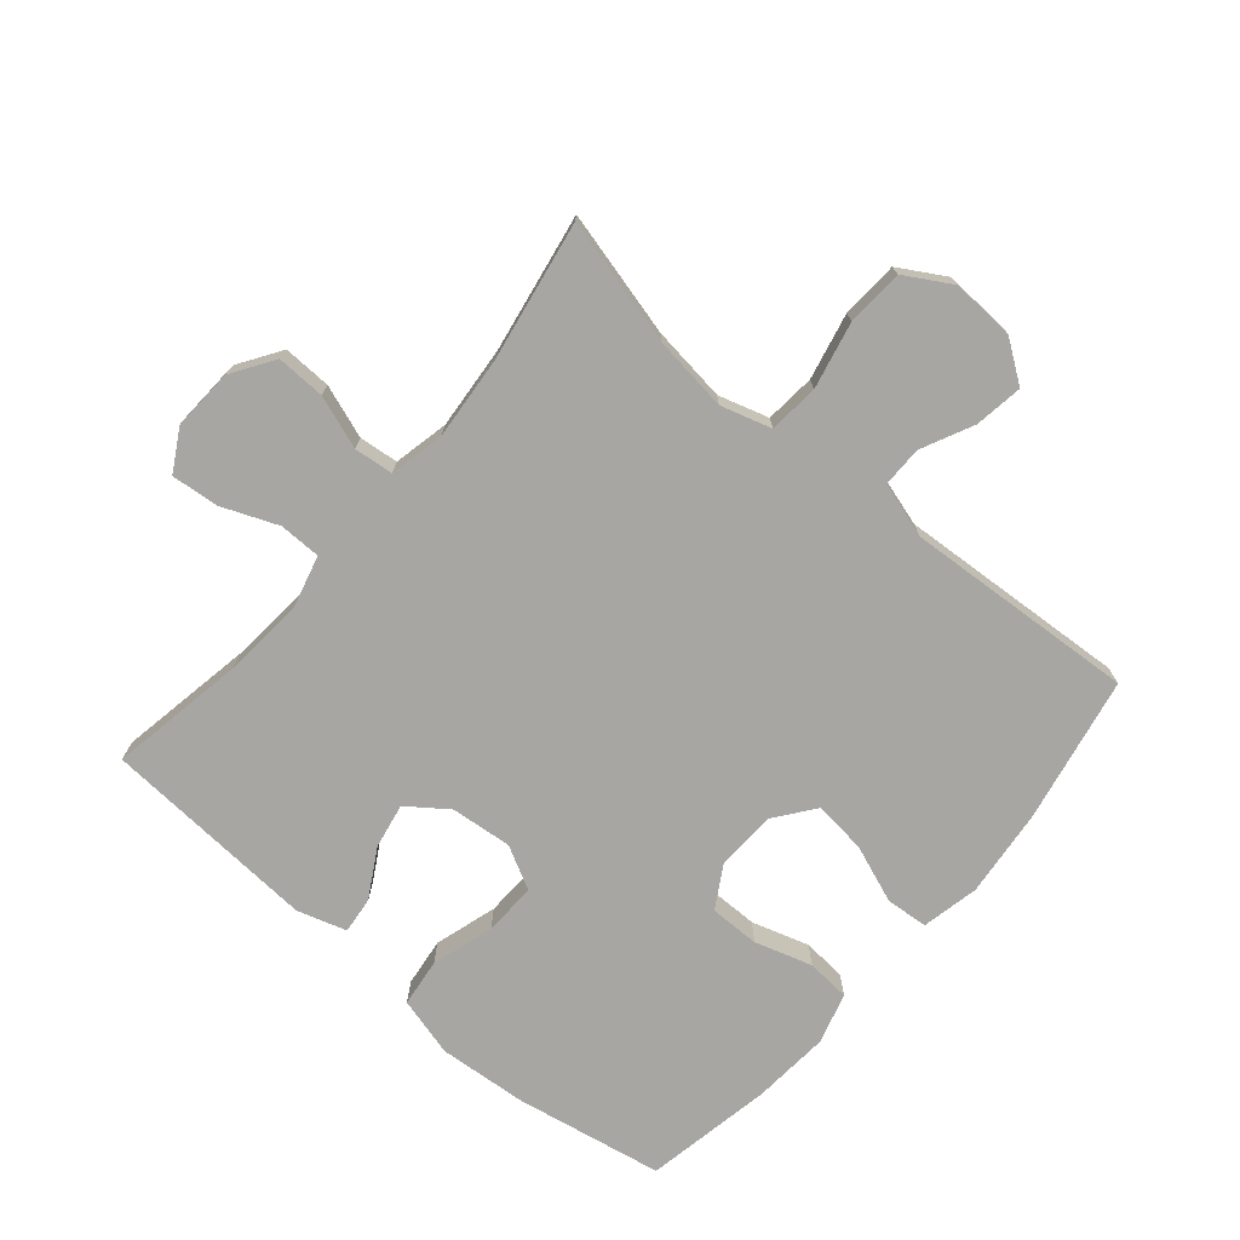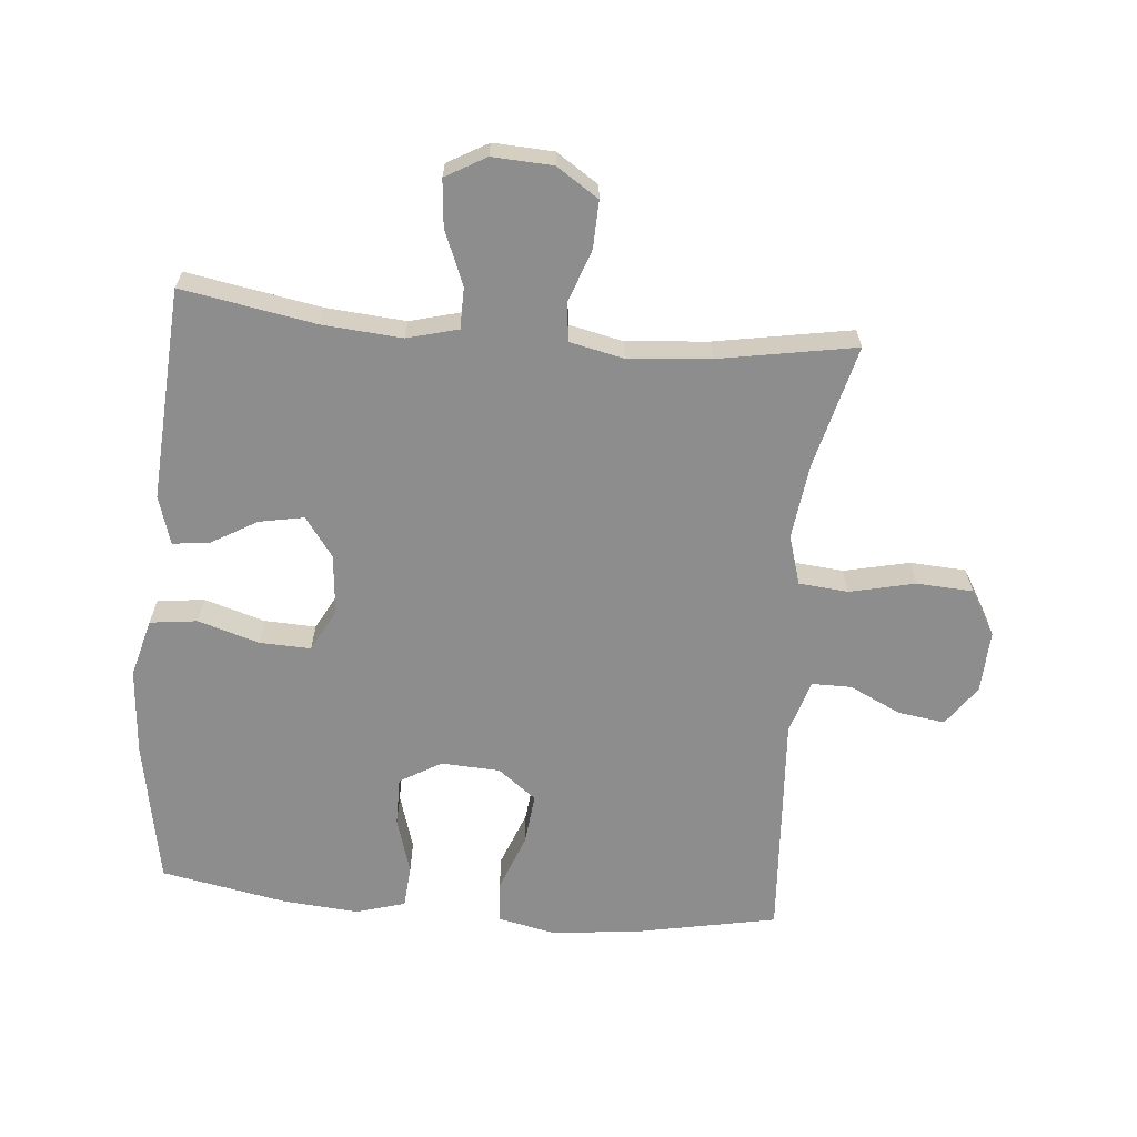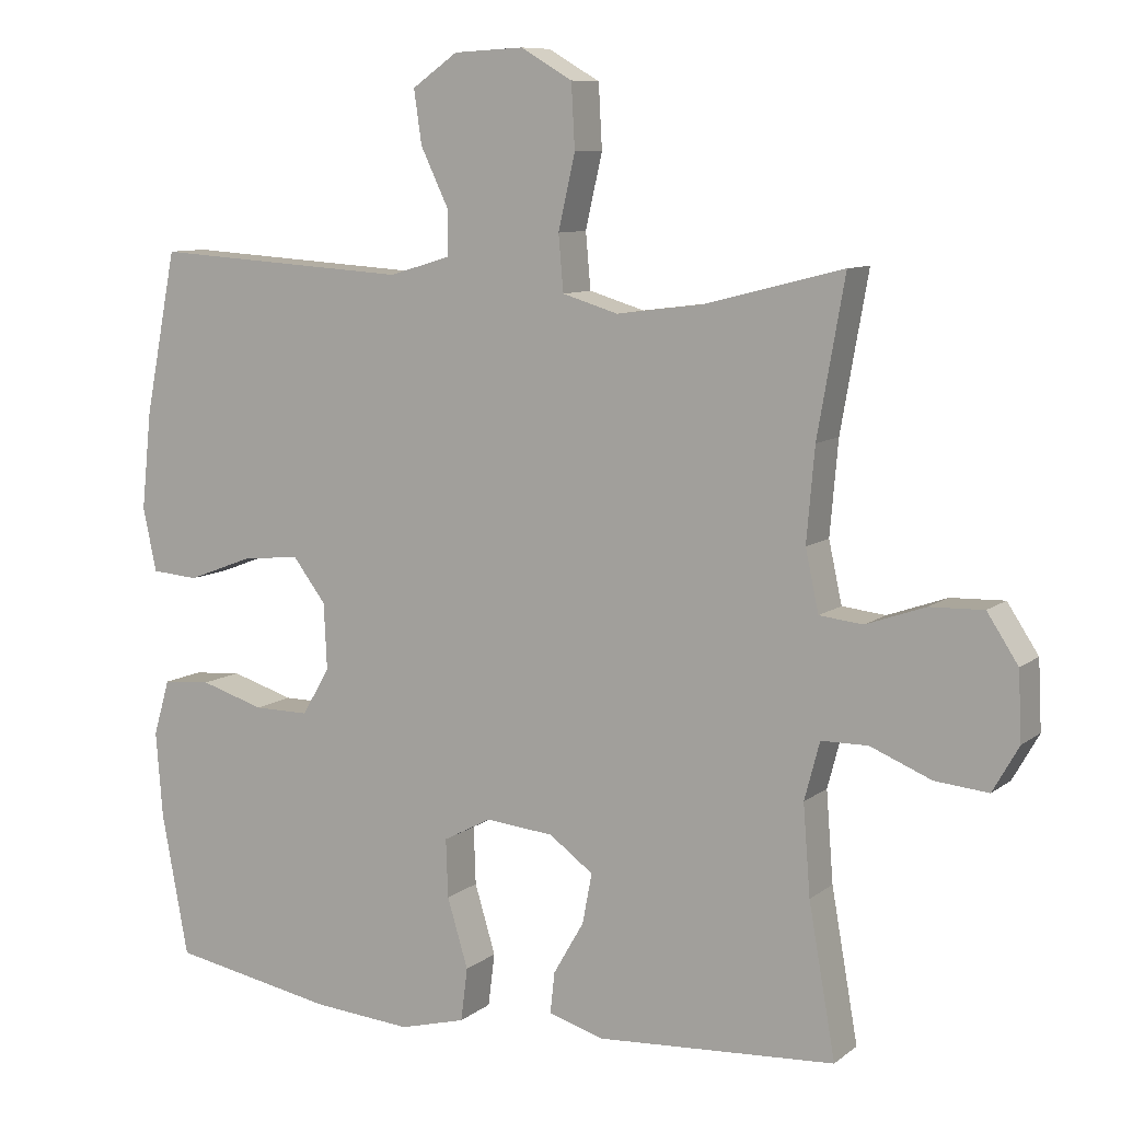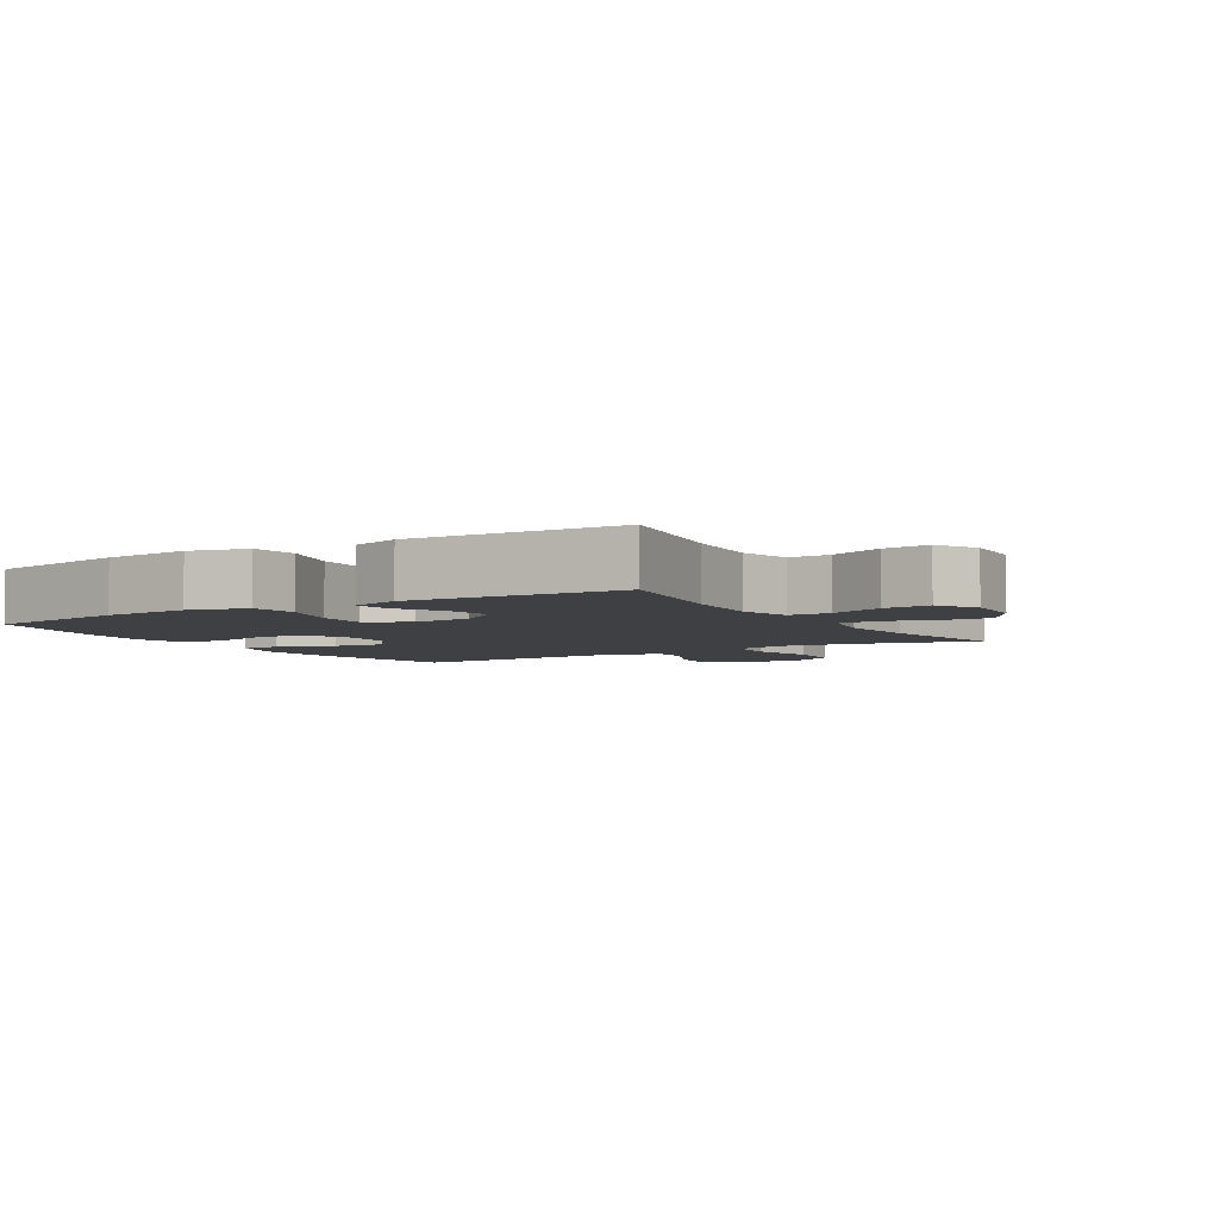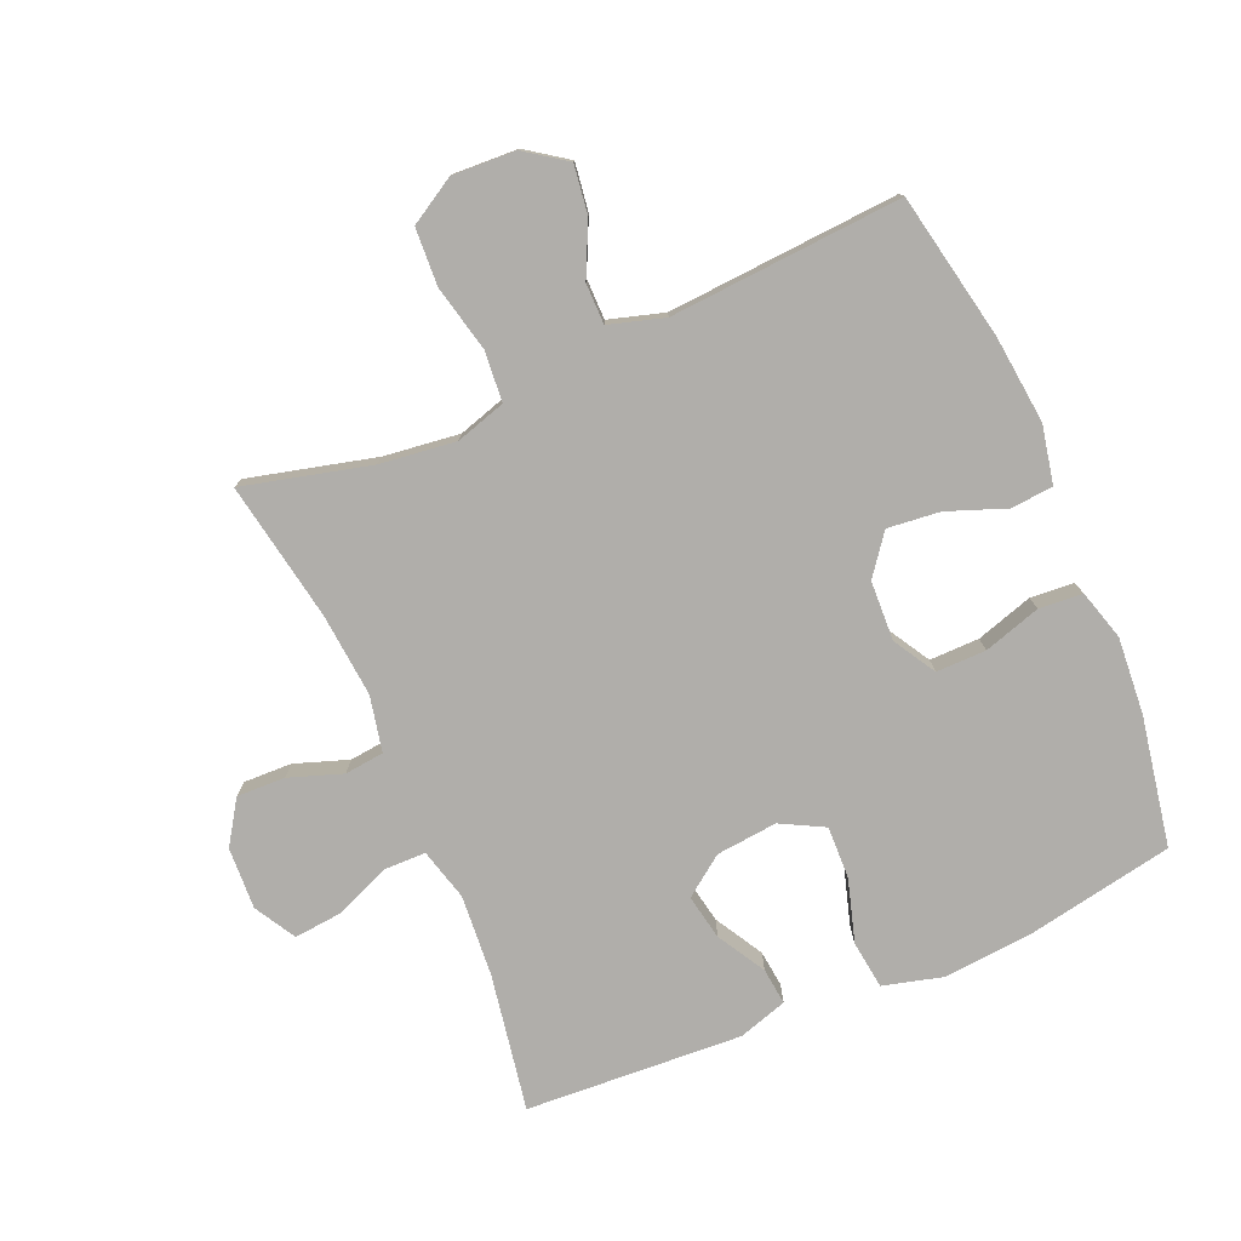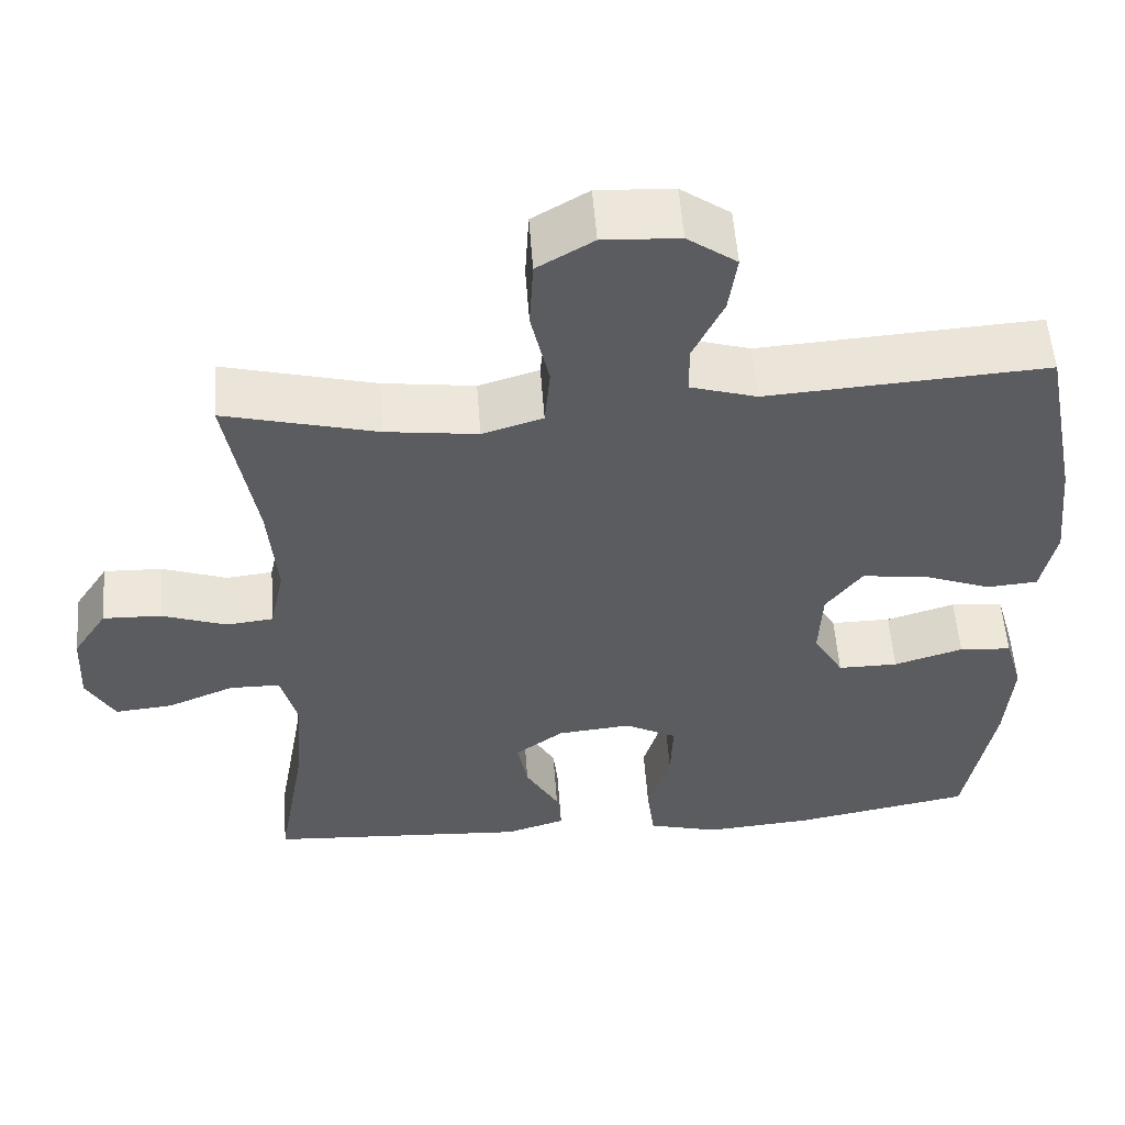
<metadata>
{"format":"obj","ext":"obj","renderer":"f3d","projection":"perspective","resolution":1024,"background":"white","views":[{"elev":-74.1,"azim":-40.4,"up":"+Y"},{"elev":-64.6,"azim":-95.2,"up":"+Y"},{"elev":8.9,"azim":-151.8,"up":"+Z"},{"elev":-4.7,"azim":-148.5,"up":"+Y"},{"elev":-77.8,"azim":23.4,"up":"+Y"},{"elev":54.5,"azim":-4.2,"up":"+Z"}]}
</metadata>
<code>
o path1198
v 0.5514 0.0375 -0.3319
v 0.5608 0.0375 -0.2133
v 0.5384 0.0375 -0.1355
v 0.4713 0.0375 -0.1304
v 0.3831 0.0375 -0.1574
v 0.3064 0.0375 -0.158
v 0.2681 0.0375 -0.09287
v 0.2725 0.0375 -0.000864
v 0.3184 0.0375 0.05973
v 0.3995 0.0375 0.05106
v 0.4886 0.0375 0.01711
v 0.554 0.0375 0.0223
v 0.5726 0.0375 0.1108
v 0.5586 0.0375 0.246
v 0.5145 0.0375 0.4717
v 0.1574 0.0375 0.4484
v 0.0724 0.0375 0.4739
v 0.07226 0.0375 0.5363
v 0.1109 0.0375 0.6171
v 0.1216 0.0375 0.6911
v 0.05868 0.0375 0.7357
v -0.03863 0.0375 0.7407
v -0.11 0.0375 0.6988
v -0.1149 0.0375 0.6105
v -0.09173 0.0375 0.5079
v -0.09864 0.0375 0.4305
v -0.176 0.0375 0.4072
v -0.2929 0.0375 0.4222
v -0.4875 0.0375 0.4717
v -0.4496 0.0375 0.2572
v -0.4384 0.0375 0.1284
v -0.4568 0.0375 0.04346
v -0.5172 0.0375 0.03681
v -0.5992 0.0375 0.0657
v -0.6738 0.0375 0.06803
v -0.7169 0.0375 0.002069
v -0.7215 0.0375 -0.09262
v -0.6853 0.0375 -0.1561
v -0.6116 0.0375 -0.1491
v -0.5265 0.0375 -0.1142
v -0.4619 0.0375 -0.1149
v -0.4407 0.0375 -0.1949
v -0.4506 0.0375 -0.3199
v -0.4875 0.0375 -0.53
v -0.155 0.0375 -0.5505
v -0.07916 0.0375 -0.5272
v -0.08534 0.0375 -0.4707
v -0.1279 0.0375 -0.3967
v -0.1409 0.0375 -0.3274
v -0.07981 0.0375 -0.2826
v 0.01476 0.0375 -0.2734
v 0.08102 0.0375 -0.3085
v 0.07813 0.0375 -0.3892
v 0.04925 0.0375 -0.4852
v 0.05851 0.0375 -0.5591
v 0.1499 0.0375 -0.5834
v 0.2869 0.0375 -0.5722
v 0.5145 0.0375 -0.53
v 0.5514 -0.0375 -0.3319
v 0.5608 -0.0375 -0.2133
v 0.5384 -0.0375 -0.1355
v 0.4713 -0.0375 -0.1304
v 0.3831 -0.0375 -0.1574
v 0.3064 -0.0375 -0.158
v 0.2681 -0.0375 -0.09287
v 0.2725 -0.0375 -0.000864
v 0.3184 -0.0375 0.05973
v 0.3995 -0.0375 0.05106
v 0.4886 -0.0375 0.01711
v 0.554 -0.0375 0.0223
v 0.5726 -0.0375 0.1108
v 0.5586 -0.0375 0.246
v 0.5145 -0.0375 0.4717
v 0.1574 -0.0375 0.4484
v 0.0724 -0.0375 0.4739
v 0.07226 -0.0375 0.5363
v 0.1109 -0.0375 0.6171
v 0.1216 -0.0375 0.6911
v 0.05868 -0.0375 0.7357
v -0.03863 -0.0375 0.7407
v -0.11 -0.0375 0.6988
v -0.1149 -0.0375 0.6105
v -0.09173 -0.0375 0.5079
v -0.09864 -0.0375 0.4305
v -0.176 -0.0375 0.4072
v -0.2929 -0.0375 0.4222
v -0.4875 -0.0375 0.4717
v -0.4496 -0.0375 0.2572
v -0.4384 -0.0375 0.1284
v -0.4568 -0.0375 0.04346
v -0.5172 -0.0375 0.03681
v -0.5992 -0.0375 0.0657
v -0.6738 -0.0375 0.06803
v -0.7169 -0.0375 0.002069
v -0.7215 -0.0375 -0.09262
v -0.6853 -0.0375 -0.1561
v -0.6116 -0.0375 -0.1491
v -0.5265 -0.0375 -0.1142
v -0.4619 -0.0375 -0.1149
v -0.4407 -0.0375 -0.1949
v -0.4506 -0.0375 -0.3199
v -0.4875 -0.0375 -0.53
v -0.155 -0.0375 -0.5505
v -0.07916 -0.0375 -0.5272
v -0.08534 -0.0375 -0.4707
v -0.1279 -0.0375 -0.3967
v -0.1409 -0.0375 -0.3274
v -0.07981 -0.0375 -0.2826
v 0.01476 -0.0375 -0.2734
v 0.08102 -0.0375 -0.3085
v 0.07813 -0.0375 -0.3892
v 0.04925 -0.0375 -0.4852
v 0.05851 -0.0375 -0.5591
v 0.1499 -0.0375 -0.5834
v 0.2869 -0.0375 -0.5722
v 0.5145 -0.0375 -0.53
v 0.05851 0.0375 -0.5591
v 0.05851 0.0375 -0.5591
v 0.1499 0.0375 -0.5834
v 0.2869 0.0375 -0.5722
v 0.04925 0.0375 -0.4852
v -0.155 0.0375 -0.5505
v -0.07916 0.0375 -0.5272
v -0.07916 0.0375 -0.5272
v -0.4875 0.0375 -0.53
v -0.4875 0.0375 -0.53
v 0.5145 0.0375 -0.53
v 0.5145 0.0375 -0.53
v -0.08534 0.0375 -0.4707
v 0.07813 0.0375 -0.3892
v -0.1279 0.0375 -0.3967
v 0.5514 0.0375 -0.3319
v -0.4506 0.0375 -0.3199
v -0.1409 0.0375 -0.3274
v -0.1409 0.0375 -0.3274
v 0.08102 0.0375 -0.3085
v 0.08102 0.0375 -0.3085
v 0.5608 0.0375 -0.2133
v -0.07981 0.0375 -0.2826
v -0.4407 0.0375 -0.1949
v 0.01476 0.0375 -0.2734
v 0.5384 0.0375 -0.1355
v 0.5384 0.0375 -0.1355
v -0.4619 0.0375 -0.1149
v -0.4619 0.0375 -0.1149
v 0.3831 0.0375 -0.1574
v 0.3064 0.0375 -0.158
v 0.2681 0.0375 -0.09287
v 0.4713 0.0375 -0.1304
v -0.7215 0.0375 -0.09262
v -0.6853 0.0375 -0.1561
v -0.6853 0.0375 -0.1561
v -0.6116 0.0375 -0.1491
v -0.5265 0.0375 -0.1142
v 0.2725 0.0375 -0.000864
v -0.7169 0.0375 0.002069
v 0.3184 0.0375 0.05973
v -0.6738 0.0375 0.06803
v 0.3995 0.0375 0.05106
v 0.4886 0.0375 0.01711
v 0.554 0.0375 0.0223
v 0.554 0.0375 0.0223
v 0.5726 0.0375 0.1108
v -0.5992 0.0375 0.0657
v -0.5172 0.0375 0.03681
v -0.4568 0.0375 0.04346
v -0.4568 0.0375 0.04346
v -0.4384 0.0375 0.1284
v 0.5586 0.0375 0.246
v -0.4496 0.0375 0.2572
v -0.4875 0.0375 0.4717
v -0.4875 0.0375 0.4717
v -0.176 0.0375 0.4072
v -0.2929 0.0375 0.4222
v -0.09864 0.0375 0.4305
v -0.09864 0.0375 0.4305
v -0.09173 0.0375 0.5079
v 0.5145 0.0375 0.4717
v 0.5145 0.0375 0.4717
v 0.1574 0.0375 0.4484
v 0.0724 0.0375 0.4739
v 0.0724 0.0375 0.4739
v 0.07226 0.0375 0.5363
v -0.1149 0.0375 0.6105
v 0.1109 0.0375 0.6171
v -0.11 0.0375 0.6988
v 0.1216 0.0375 0.6911
v 0.1216 0.0375 0.6911
v 0.05868 0.0375 0.7357
v -0.03863 0.0375 0.7407
v 0.05851 -0.0375 -0.5591
v 0.05851 -0.0375 -0.5591
v 0.1499 -0.0375 -0.5834
v 0.2869 -0.0375 -0.5722
v 0.04925 -0.0375 -0.4852
v -0.155 -0.0375 -0.5505
v -0.07916 -0.0375 -0.5272
v -0.07916 -0.0375 -0.5272
v -0.4875 -0.0375 -0.53
v -0.4875 -0.0375 -0.53
v 0.5145 -0.0375 -0.53
v 0.5145 -0.0375 -0.53
v -0.08534 -0.0375 -0.4707
v 0.07813 -0.0375 -0.3892
v -0.1279 -0.0375 -0.3967
v 0.5514 -0.0375 -0.3319
v -0.4506 -0.0375 -0.3199
v -0.1409 -0.0375 -0.3274
v -0.1409 -0.0375 -0.3274
v 0.08102 -0.0375 -0.3085
v 0.08102 -0.0375 -0.3085
v 0.5608 -0.0375 -0.2133
v -0.07981 -0.0375 -0.2826
v -0.4407 -0.0375 -0.1949
v 0.01476 -0.0375 -0.2734
v 0.5384 -0.0375 -0.1355
v 0.5384 -0.0375 -0.1355
v -0.4619 -0.0375 -0.1149
v -0.4619 -0.0375 -0.1149
v 0.3831 -0.0375 -0.1574
v 0.3064 -0.0375 -0.158
v 0.2681 -0.0375 -0.09287
v 0.4713 -0.0375 -0.1304
v -0.7215 -0.0375 -0.09262
v -0.6853 -0.0375 -0.1561
v -0.6853 -0.0375 -0.1561
v -0.6116 -0.0375 -0.1491
v -0.5265 -0.0375 -0.1142
v 0.2725 -0.0375 -0.000864
v -0.7169 -0.0375 0.002069
v 0.3184 -0.0375 0.05973
v -0.6738 -0.0375 0.06803
v 0.3995 -0.0375 0.05106
v 0.4886 -0.0375 0.01711
v 0.554 -0.0375 0.0223
v 0.554 -0.0375 0.0223
v 0.5726 -0.0375 0.1108
v -0.5992 -0.0375 0.0657
v -0.5172 -0.0375 0.03681
v -0.4568 -0.0375 0.04346
v -0.4568 -0.0375 0.04346
v -0.4384 -0.0375 0.1284
v 0.5586 -0.0375 0.246
v -0.4496 -0.0375 0.2572
v -0.4875 -0.0375 0.4717
v -0.4875 -0.0375 0.4717
v -0.176 -0.0375 0.4072
v -0.2929 -0.0375 0.4222
v -0.09864 -0.0375 0.4305
v -0.09864 -0.0375 0.4305
v -0.09173 -0.0375 0.5079
v 0.5145 -0.0375 0.4717
v 0.5145 -0.0375 0.4717
v 0.1574 -0.0375 0.4484
v 0.0724 -0.0375 0.4739
v 0.0724 -0.0375 0.4739
v 0.07226 -0.0375 0.5363
v -0.1149 -0.0375 0.6105
v 0.1109 -0.0375 0.6171
v -0.11 -0.0375 0.6988
v 0.1216 -0.0375 0.6911
v 0.1216 -0.0375 0.6911
v 0.05868 -0.0375 0.7357
v -0.03863 -0.0375 0.7407
f 227 224 225
f 227 230 224
f 231 254 229
f 260 258 264
f 261 263 259
f 235 237 234
f 218 240 239
f 205 196 203
f 215 229 213
f 255 249 254
f 213 242 240
f 257 251 255
f 249 255 251
f 208 207 205
f 222 229 215
f 229 247 213
f 218 239 228
f 212 220 206
f 213 214 208
f 243 233 237
f 194 221 204
f 242 247 244
f 238 230 227
f 221 222 210
f 244 248 245
f 258 259 264
f 230 238 232
f 204 221 210
f 251 257 258
f 194 204 193
f 263 264 259
f 220 221 206
f 210 222 215
f 254 249 229
f 220 212 223
f 206 221 194
f 203 196 197
f 239 238 228
f 259 258 257
f 204 195 193
f 234 237 233
f 193 195 191
f 206 194 201
f 240 218 213
f 214 213 218
f 228 238 227
f 207 208 214
f 213 247 242
f 244 247 248
f 231 233 243
f 247 229 249
f 254 231 243
f 196 207 199
f 223 212 216
f 252 254 243
f 196 205 207
f 118 56 114 192
f 56 57 115 114
f 54 55 113 112
f 45 124 198 103
f 126 45 103 200
f 57 128 202 115
f 46 47 105 104
f 53 54 112 111
f 47 48 106 105
f 58 1 59 116
f 43 44 102 101
f 48 135 209 106
f 137 53 111 211
f 1 2 60 59
f 49 50 108 107
f 42 43 101 100
f 51 52 110 109
f 50 51 109 108
f 2 143 217 60
f 145 42 100 219
f 5 6 64 63
f 6 7 65 64
f 4 5 63 62
f 3 4 62 61
f 37 152 226 95
f 38 39 97 96
f 39 40 98 97
f 40 41 99 98
f 7 8 66 65
f 36 37 95 94
f 8 9 67 66
f 35 36 94 93
f 10 11 69 68
f 11 162 236 69
f 12 13 71 70
f 34 35 93 92
f 33 34 92 91
f 167 33 91 241
f 31 32 90 89
f 9 10 68 67
f 13 14 72 71
f 30 31 89 88
f 172 30 88 246
f 27 28 86 85
f 176 27 85 250
f 25 26 84 83
f 179 16 74 253
f 14 15 73 72
f 16 182 256 74
f 28 29 87 86
f 17 18 76 75
f 24 25 83 82
f 18 19 77 76
f 23 24 82 81
f 19 188 262 77
f 20 21 79 78
f 22 23 81 80
f 21 22 80 79
f 153 151 150
f 153 150 156
f 157 155 180
f 186 190 184
f 187 185 189
f 161 160 163
f 144 165 166
f 131 129 122
f 141 139 155
f 181 180 175
f 139 166 168
f 183 181 177
f 175 177 181
f 134 131 133
f 148 141 155
f 155 139 173
f 144 154 165
f 138 132 146
f 139 134 140
f 169 163 159
f 120 130 147
f 168 170 173
f 164 153 156
f 147 136 148
f 170 171 174
f 184 190 185
f 156 158 164
f 130 136 147
f 177 184 183
f 120 119 130
f 189 185 190
f 146 132 147
f 136 141 148
f 180 155 175
f 146 149 138
f 132 120 147
f 129 123 122
f 165 154 164
f 185 183 184
f 130 119 121
f 160 159 163
f 119 117 121
f 132 127 120
f 166 139 144
f 140 144 139
f 154 153 164
f 133 140 134
f 139 168 173
f 170 174 173
f 157 169 159
f 173 175 155
f 180 169 157
f 122 125 133
f 149 142 138
f 178 169 180
f 122 133 131

</code>
